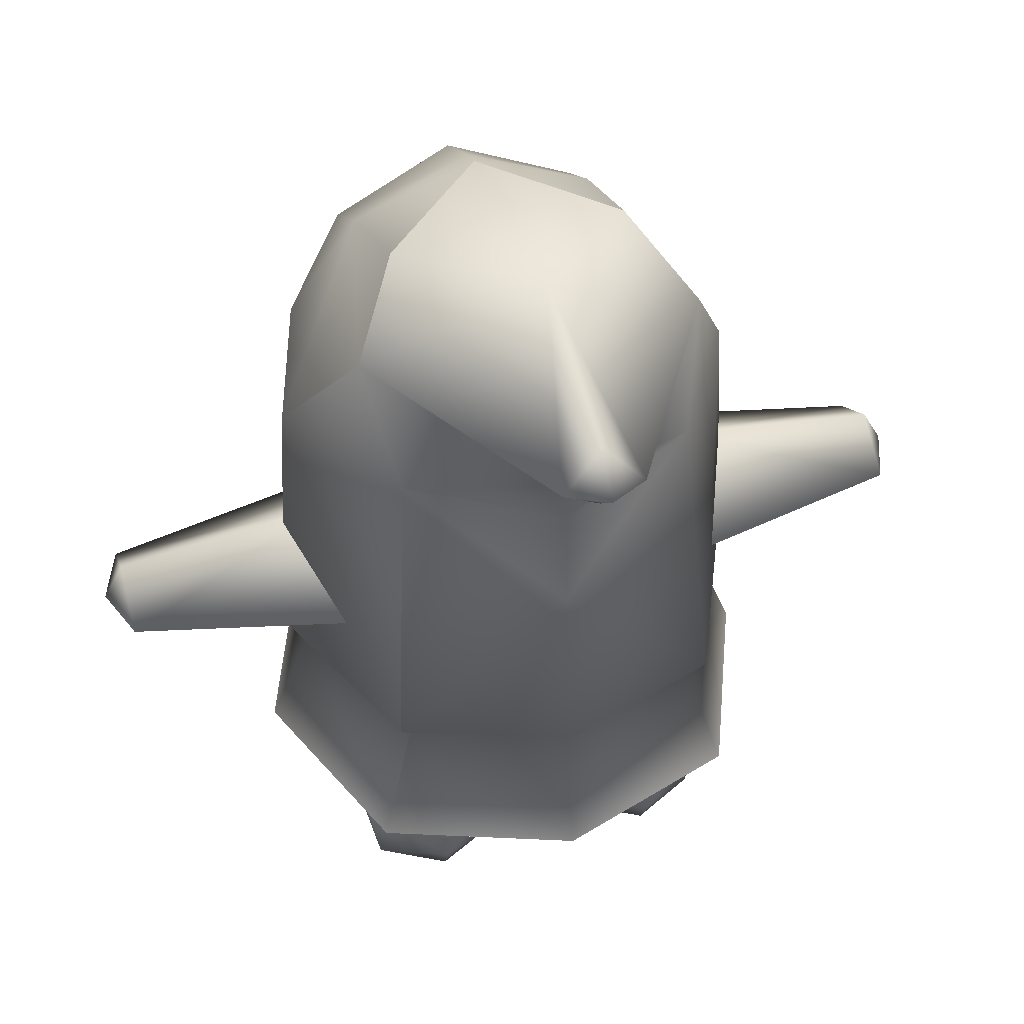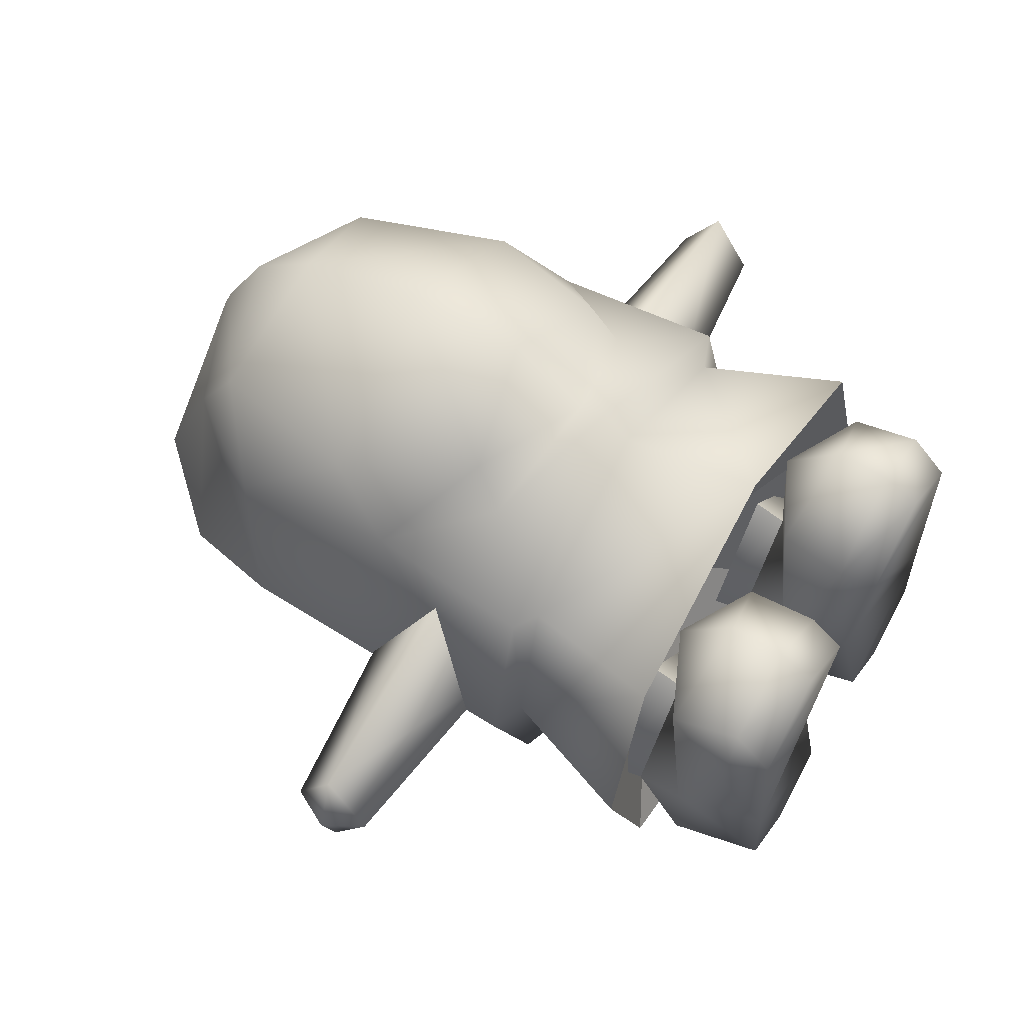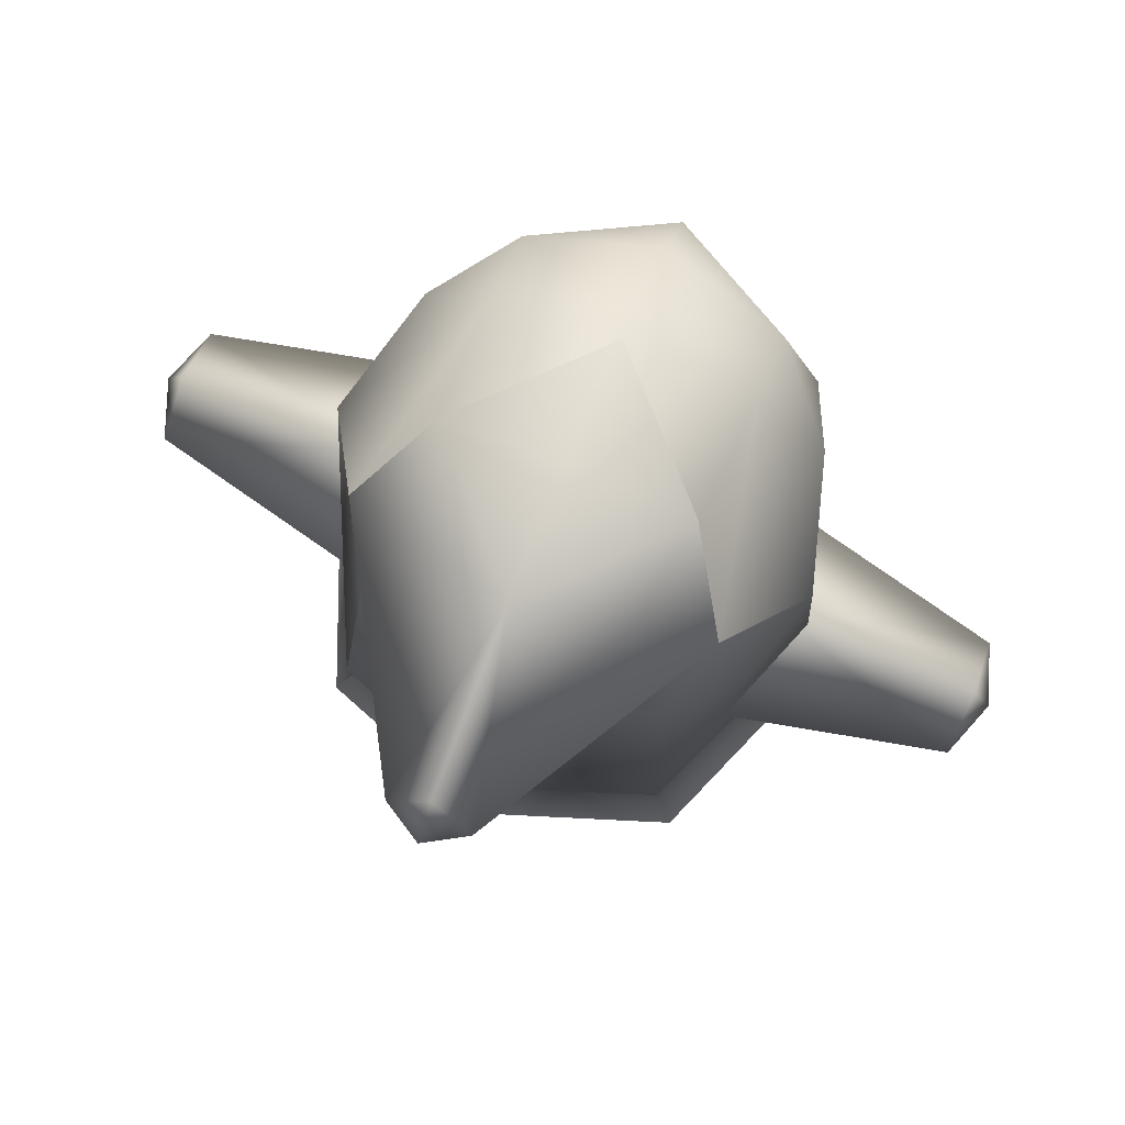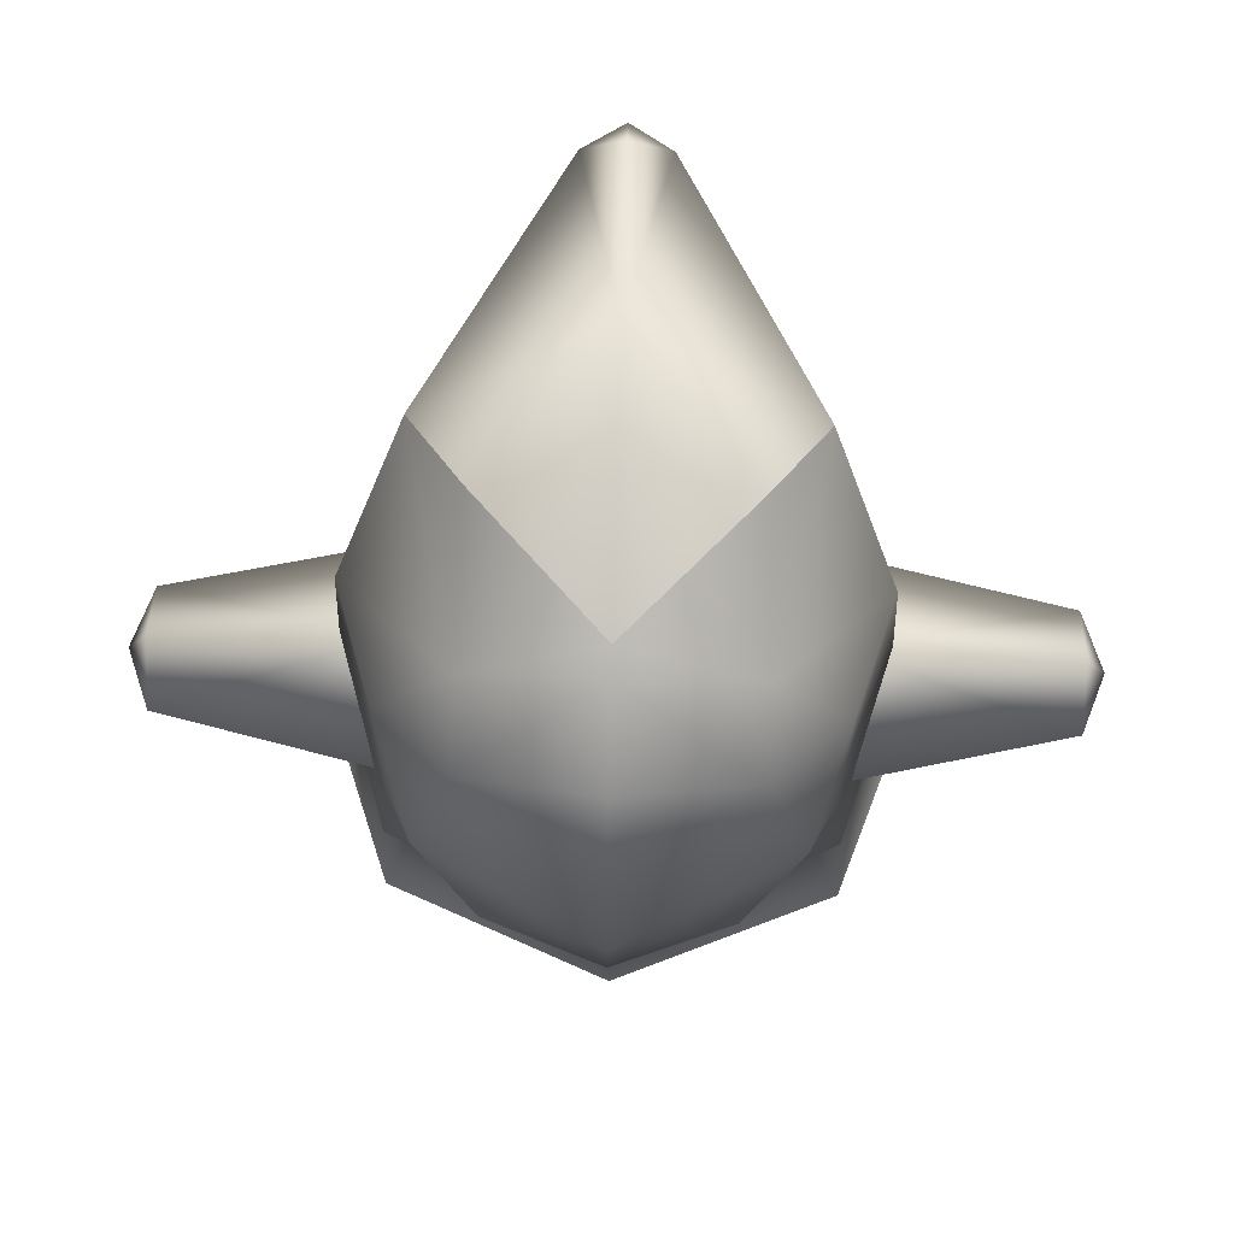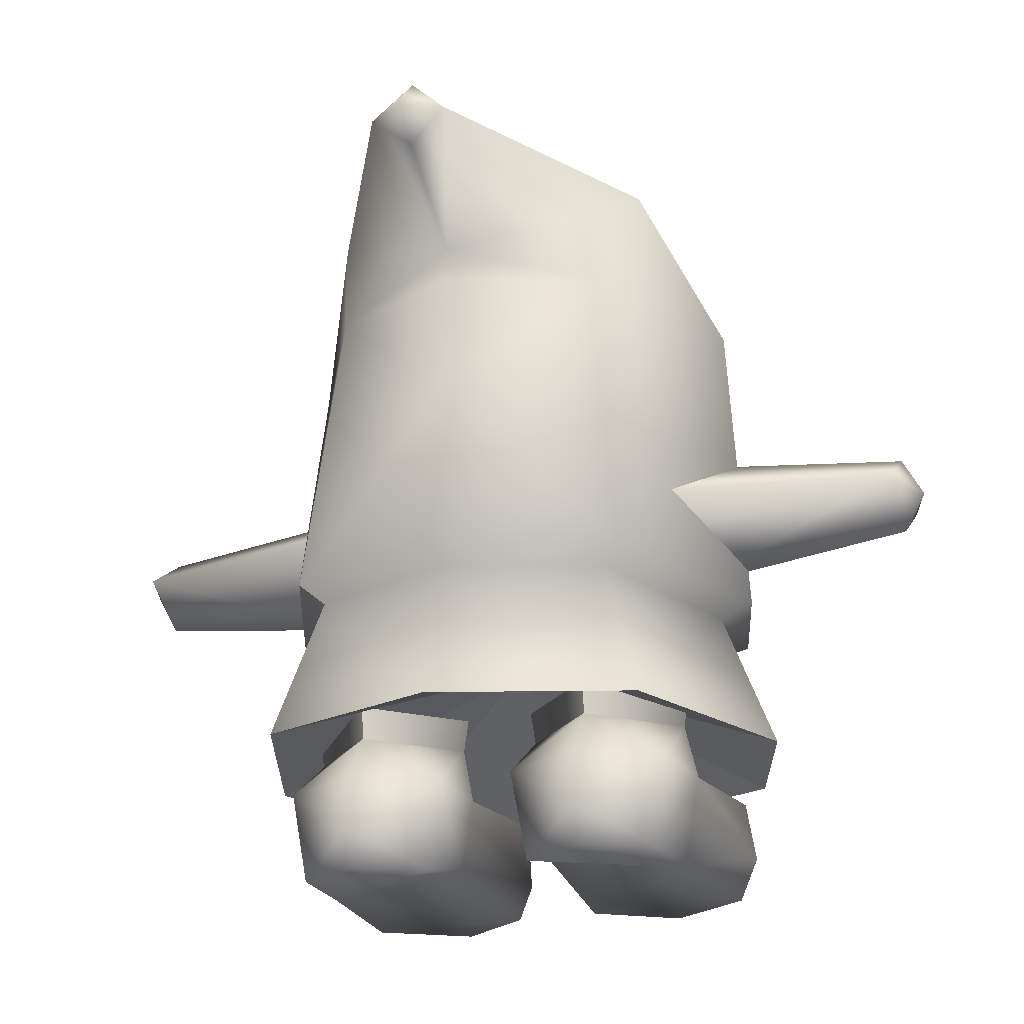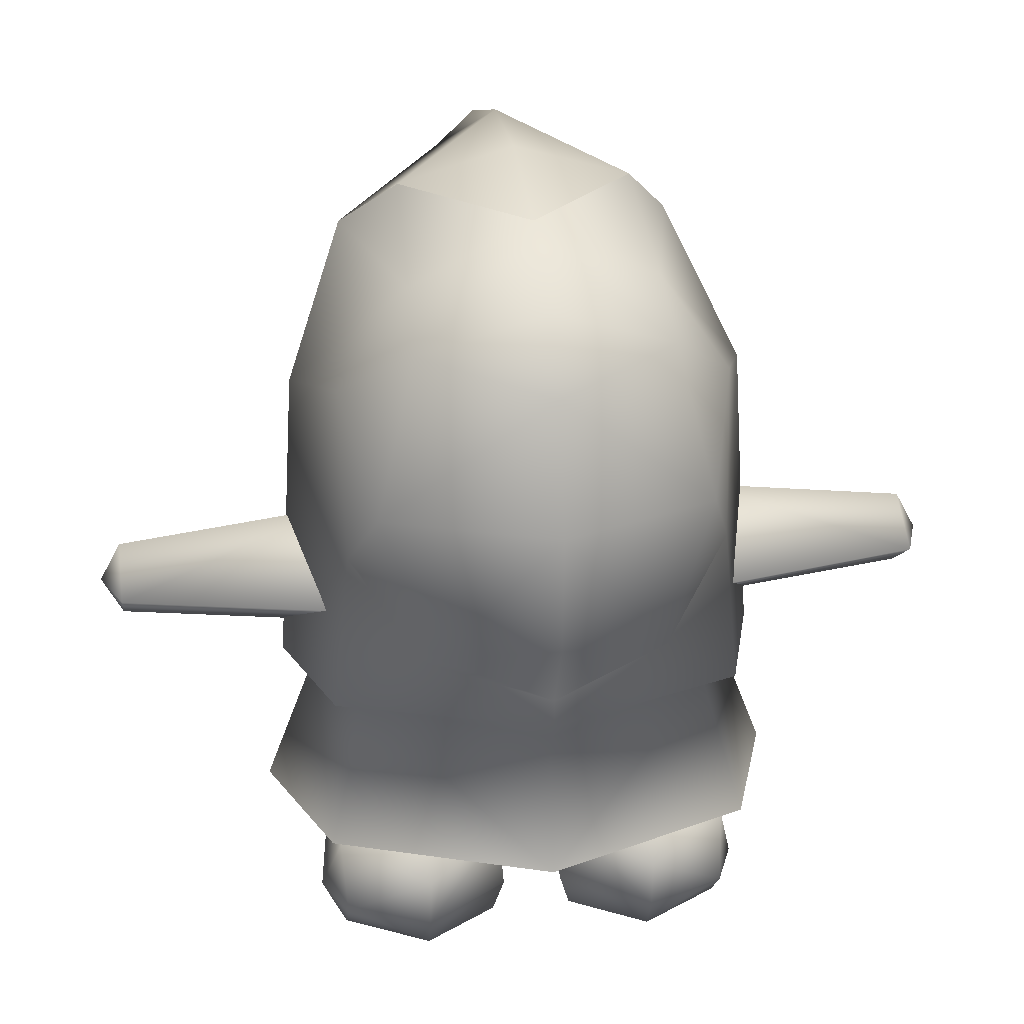
<metadata>
{"format":"obj","ext":"obj","renderer":"f3d","projection":"perspective","resolution":1024,"background":"white","views":[{"elev":45.5,"azim":163.8,"up":"+Y"},{"elev":58.2,"azim":-59.5,"up":"+Z"},{"elev":79.7,"azim":-157.9,"up":"+Y"},{"elev":72.8,"azim":1.6,"up":"+Y"},{"elev":-22.8,"azim":-159.2,"up":"+Y"},{"elev":24.6,"azim":-8.8,"up":"+Y"}]}
</metadata>
<code>
v  -2.905 1.999 -3.044
v  0 1.999 -4.061
v  0 3.585 -0.0189
v  -3.281 1.999 2.377
v  0 1.999 3.722
v  2.905 1.999 -3.044
v  3.281 1.999 2.377
v  4.126 1.999 0.0097
v  -4.126 1.999 0.0097
v  0 11.79 1.593
v  0 12.36 -0.2983
v  -1.778 11.86 -0.2678
v  1.778 11.86 -0.2678
v  0 12.41 -2.218
v  -2.591 10.93 -1.483
v  -0.5978 11.07 -4.978
v  0 9.553 -3.342
v  2.591 10.93 -1.483
v  0.5978 11.07 -4.978
v  -2.214 9.094 -2.285
v  0 10.63 -4.818
v  -3.537 8.872 -0.0564
v  0 11.69 -4.818
v  2.214 9.094 -2.285
v  0 8.98 -3.428
v  -1.873 10.92 1.756
v  0 11.13 -5.331
v  3.537 8.872 -0.0564
v  0 7.239 -3.437
v  -2.957 9.389 1.779
v  1.873 10.92 1.756
v  -2.555 4.379 -2.954
v  2.555 4.379 -2.954
v  -1.917 10.24 2.813
v  -2.908 6.84 2.223
v  0 4.432 -3.86
v  3.817 4.286 0.0031
v  0 9.902 3.917
v  0 10.92 3.187
v  0 11.64 1.954
v  -3.817 4.286 0.0031
v  -2.51 7.825 3.078
v  0 4.154 -3.462
v  2.957 9.389 1.779
v  3.312 4.094 -0.001
v  2.282 4.154 -2.608
v  -2.282 4.154 -2.608
v  0 7.963 4.404
v  1.917 10.24 2.813
v  -3.154 4.324 2.147
v  -1.859 5.35 2.854
v  2.908 6.84 2.223
v  3.154 4.324 2.147
v  2.691 4.154 1.951
v  -3.312 4.094 -0.001
v  -1.722 5.771 3.588
v  2.51 7.825 3.078
v  0 4.557 3.71
v  0 4.154 3.315
v  -2.691 4.154 1.951
v  0 4.963 3.641
v  0 6.123 4.287
v  1.722 5.771 3.588
v  1.859 5.35 2.854
v  6.304 5.711 0.8789
v  6.304 5.124 -0.0014
v  6.623 5.712 -0.0014
v  2.987 4.713 -0.0018
v  6.304 6.301 -0.0014
v  2.978 5.686 1.639
v  2.969 6.715 0.025
v  6.304 5.711 -0.8817
v  2.892 5.681 -1.642
v  2.432 5.686 0.0113
v  -6.304 5.711 0.8789
v  -6.623 5.712 -0.0014
v  -6.304 5.124 -0.0014
v  -6.304 6.301 -0.0014
v  -2.987 4.713 -0.0018
v  -2.969 6.715 0.025
v  -2.978 5.686 1.639
v  -6.304 5.711 -0.8817
v  -2.892 5.681 -1.642
v  -2.432 5.686 0.0113
v  -2.837 -0.0005 -0.693
v  -2.792 -0.0005 -1.887
v  -0.7709 -0.0005 -1.887
v  -3.084 1.333 -0.7256
v  -0.7242 0.2715 -0.7093
v  -3.405 0.5435 1.249
v  -0.6316 -0.0005 1.571
v  -3.046 -0.0005 1.571
v  -1.781 -0.0005 -2.441
v  -2.984 1.333 -2.029
v  -1.78 0.5436 -2.707
v  -0.4665 0.5435 1.675
v  -0.5675 1.333 -2.029
v  -0.5407 1.333 -0.7256
v  -3.053 0.5435 2.1
v  -3.111 1.578 1.774
v  -1.775 1.333 -2.644
v  -2.966 2.063 -0.9973
v  -1.778 2.063 -2.155
v  -1.791 -0.0005 2.363
v  -0.59 2.063 -0.9973
v  -0.563 1.578 1.774
v  -1.778 2.063 0.171
v  -1.791 0.5434 2.666
v  -1.788 2.172 1.892
v  -1.787 1.333 2.753
v  -3.042 2.545 -1.003
v  -1.778 2.545 -2.23
v  -1.778 2.545 0.3166
v  -0.5145 2.545 -1.003
v  2.837 -0.0005 -0.693
v  0.7242 0.2715 -0.7093
v  0.7709 -0.0005 -1.887
v  0.6316 -0.0005 1.571
v  2.792 -0.0005 -1.887
v  3.046 -0.0005 1.571
v  3.084 1.333 -0.7256
v  3.405 0.5435 1.249
v  0.5675 1.333 -2.029
v  0.4665 0.5435 1.675
v  0.5407 1.333 -0.7256
v  2.984 1.333 -2.029
v  1.781 -0.0005 -2.441
v  1.78 0.5436 -2.707
v  3.053 0.5435 2.1
v  1.791 -0.0005 2.363
v  0.59 2.063 -0.9973
v  0.563 1.578 1.774
v  1.778 2.063 0.171
v  2.966 2.063 -0.9973
v  3.111 1.578 1.774
v  1.775 1.333 -2.644
v  1.791 0.5434 2.666
v  1.778 2.063 -2.155
v  1.788 2.172 1.892
v  1.787 1.333 2.753
v  3.042 2.545 -1.003
v  1.778 2.545 -2.23
v  1.778 2.545 0.3166
v  0.5145 2.545 -1.003
g hayho_body
f 1 2 3
f 4 3 5
f 6 3 2
f 7 3 8
f 3 7 5
f 8 3 6
f 4 9 3
f 9 1 3
f 10 11 12
f 10 13 11
f 12 14 15
f 11 13 14
f 11 14 12
f 15 16 17
f 13 18 14
f 15 14 16
f 17 19 18
f 15 17 20
f 14 18 19
f 16 21 17
f 15 20 22
f 14 19 23
f 14 23 16
f 18 24 17
f 21 19 17
f 20 17 25
f 17 24 25
f 22 26 15
f 23 27 16
f 27 21 16
f 27 23 19
f 19 21 27
f 18 28 24
f 20 25 29
f 25 24 29
f 22 30 26
f 15 26 12
f 28 18 31
f 20 32 22
f 20 29 32
f 24 28 33
f 30 34 26
f 12 26 10
f 18 13 31
f 13 10 31
f 22 35 30
f 29 33 36
f 29 36 32
f 29 24 33
f 28 37 33
f 34 38 39
f 26 40 10
f 10 40 31
f 26 34 40
f 22 32 41
f 22 41 35
f 30 42 34
f 34 42 38
f 34 39 40
f 30 35 42
f 36 43 32
f 36 33 43
f 28 31 44
f 37 45 46
f 33 37 46
f 41 32 47
f 32 43 47
f 38 42 48
f 39 38 49
f 31 40 49
f 40 39 49
f 31 49 44
f 35 50 51
f 33 46 43
f 28 52 37
f 28 44 52
f 45 53 54
f 37 53 45
f 37 52 53
f 46 45 6
f 41 47 55
f 41 50 35
f 41 55 50
f 42 56 48
f 35 51 56
f 35 56 42
f 38 48 57
f 44 49 57
f 49 38 57
f 44 57 52
f 46 6 2
f 43 2 47
f 43 46 2
f 54 58 59
f 53 58 54
f 45 8 6
f 55 60 50
f 50 58 51
f 50 60 58
f 56 61 62
f 56 62 48
f 51 61 56
f 51 58 61
f 57 48 63
f 62 61 63
f 62 63 48
f 57 63 52
f 47 2 1
f 47 1 55
f 59 58 60
f 53 52 64
f 64 63 61
f 64 61 58
f 64 58 53
f 64 52 63
f 54 5 7
f 7 45 54
f 59 60 5
f 59 5 54
f 45 7 8
f 1 9 55
f 60 4 5
f 4 55 9
f 55 4 60
f 65 66 67
f 65 68 66
f 65 67 69
f 65 70 68
f 65 69 71
f 65 71 70
f 66 72 67
f 66 68 72
f 69 72 71
f 69 67 72
f 68 73 72
f 72 73 71
f 74 68 70
f 74 73 68
f 74 70 71
f 74 71 73
f 75 76 77
f 75 78 76
f 75 77 79
f 75 80 78
f 75 79 81
f 75 81 80
f 76 82 77
f 76 78 82
f 78 80 82
f 77 82 79
f 80 83 82
f 82 83 79
f 84 81 79
f 84 80 81
f 84 79 83
f 84 83 80
f 85 86 87
f 85 88 86
f 85 87 89
f 85 90 88
f 85 89 91
f 85 92 90
f 85 91 92
f 86 93 87
f 86 88 94
f 86 95 93
f 86 94 95
f 93 95 87
f 89 96 91
f 89 87 97
f 89 98 96
f 89 97 98
f 87 95 97
f 90 92 99
f 90 100 88
f 90 99 100
f 94 101 95
f 94 88 102
f 94 103 101
f 94 102 103
f 101 103 97
f 101 97 95
f 91 96 104
f 91 104 92
f 92 104 99
f 98 97 105
f 98 106 96
f 98 105 107
f 98 107 106
f 88 100 107
f 88 107 102
f 105 97 103
f 104 108 99
f 104 96 108
f 96 106 108
f 100 109 107
f 100 99 110
f 100 110 109
f 110 108 106
f 110 99 108
f 110 106 109
f 109 106 107
f 111 103 102
f 111 112 103
f 111 102 107
f 111 107 113
f 114 103 112
f 114 105 103
f 114 107 105
f 114 113 107
f 115 116 117
f 115 118 116
f 115 117 119
f 115 120 118
f 115 119 121
f 115 122 120
f 115 121 122
f 116 123 117
f 116 118 124
f 116 125 123
f 116 124 125
f 119 126 121
f 119 117 127
f 119 128 126
f 119 127 128
f 117 123 128
f 117 128 127
f 120 122 129
f 120 130 118
f 120 129 130
f 118 130 124
f 125 131 123
f 125 124 132
f 125 133 131
f 125 132 133
f 121 126 134
f 121 135 122
f 121 134 133
f 121 133 135
f 122 135 129
f 128 123 136
f 128 136 126
f 130 137 124
f 130 129 137
f 124 137 132
f 131 138 123
f 138 134 126
f 138 126 136
f 138 136 123
f 133 139 135
f 133 132 139
f 129 140 137
f 129 135 140
f 140 132 137
f 140 135 139
f 140 139 132
f 141 134 138
f 141 133 134
f 141 138 142
f 141 143 133
f 144 138 131
f 144 142 138
f 144 131 133
f 144 133 143

</code>
